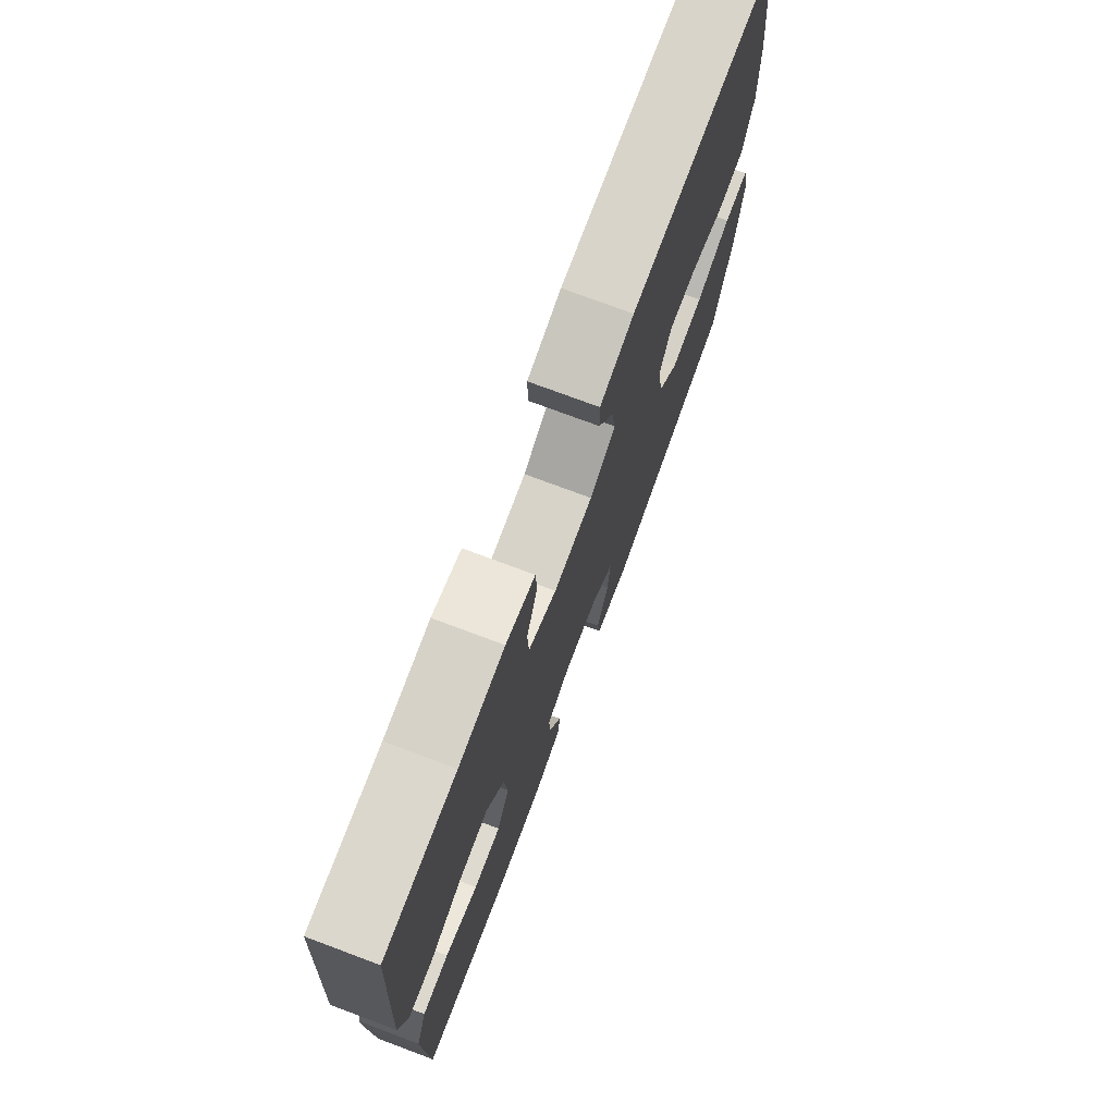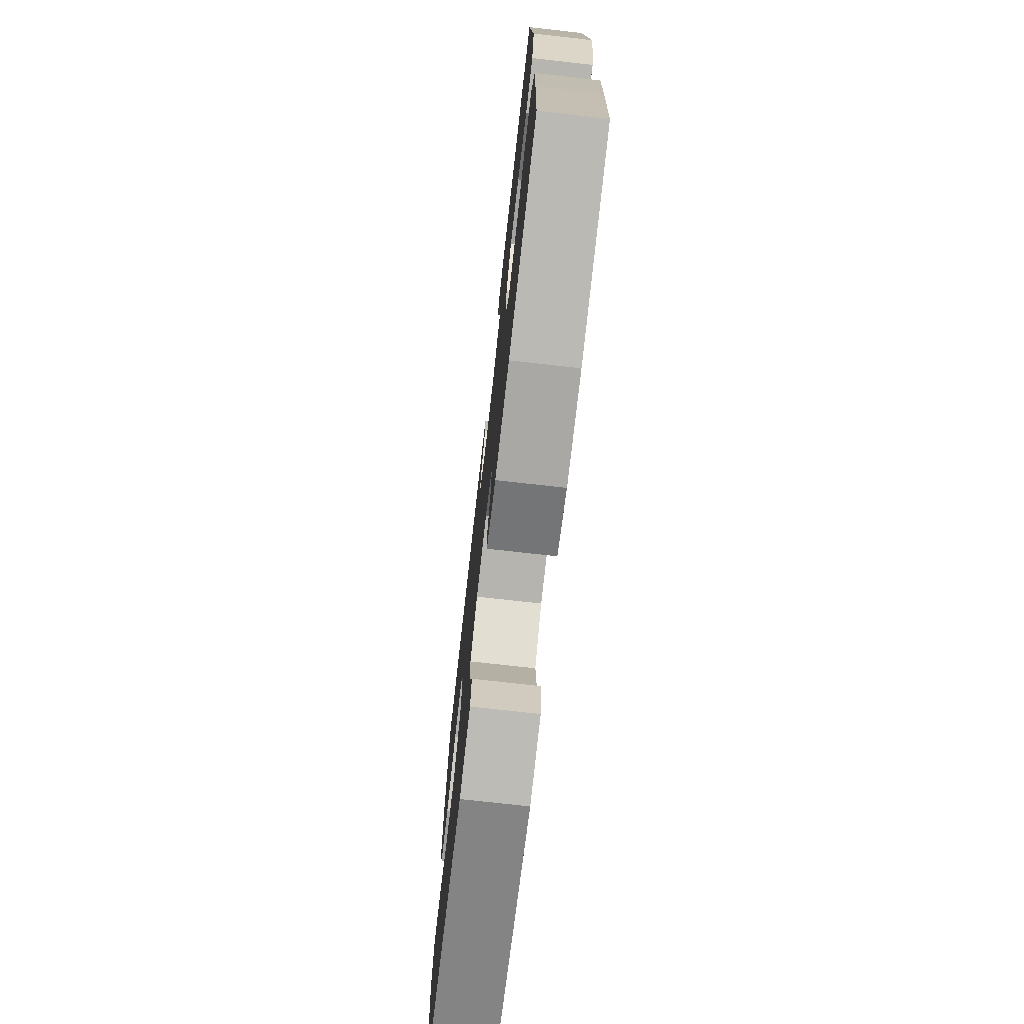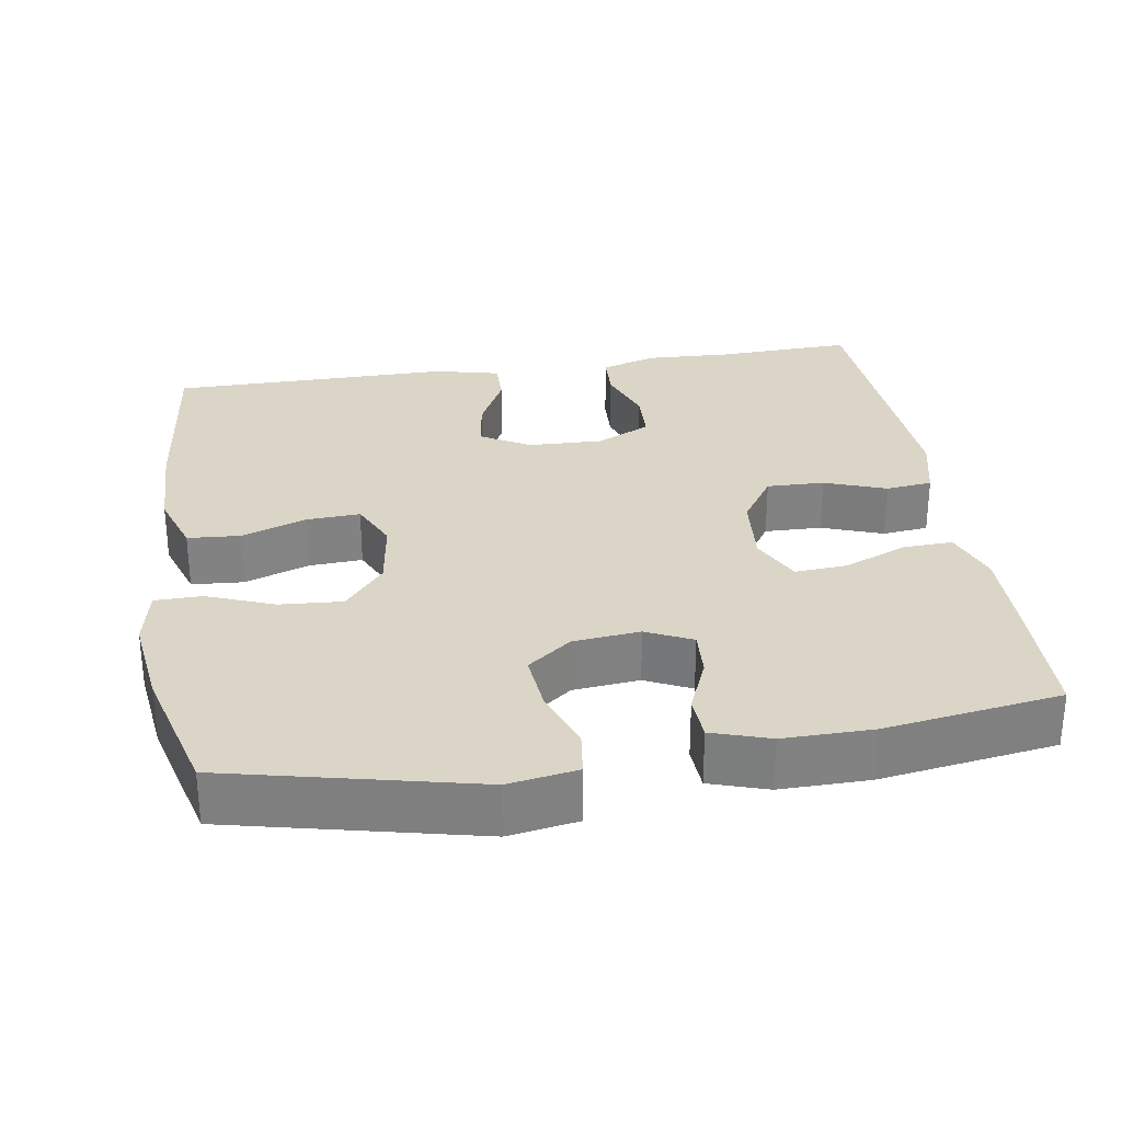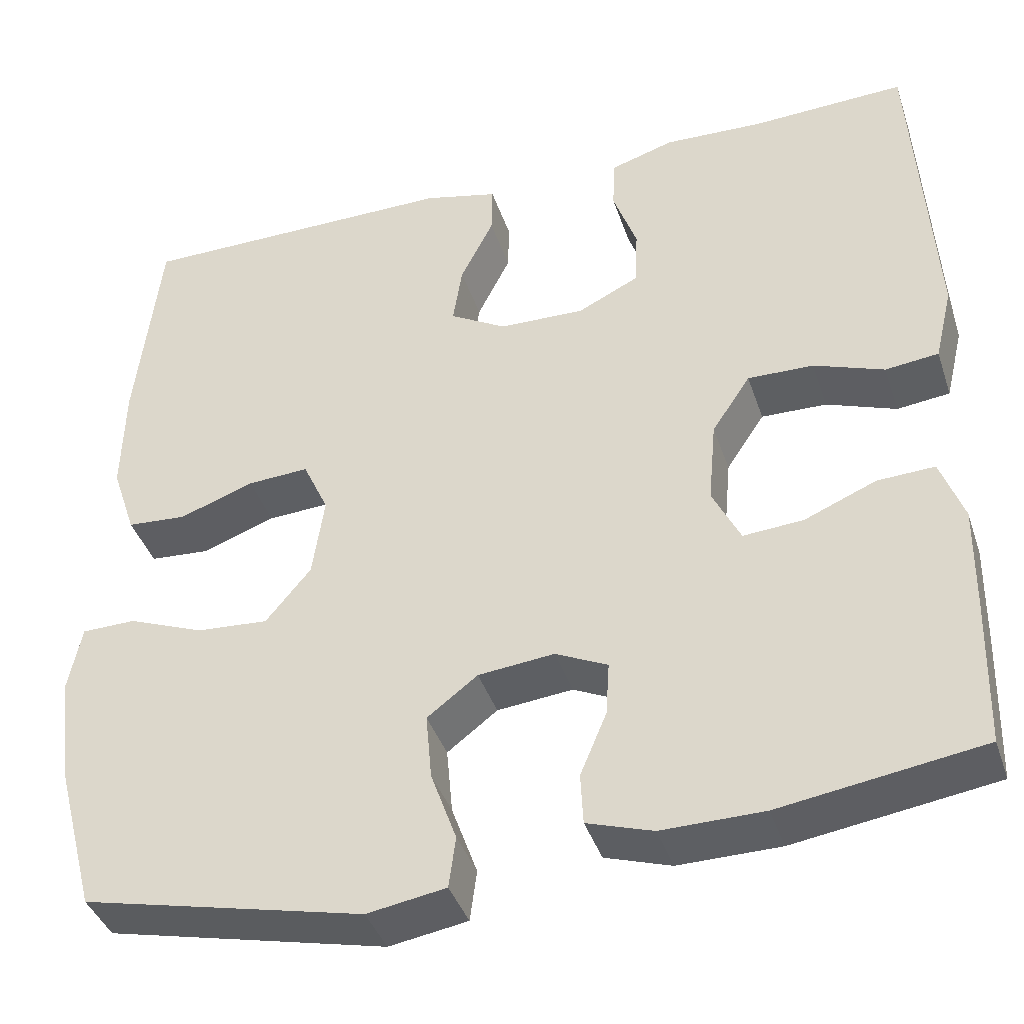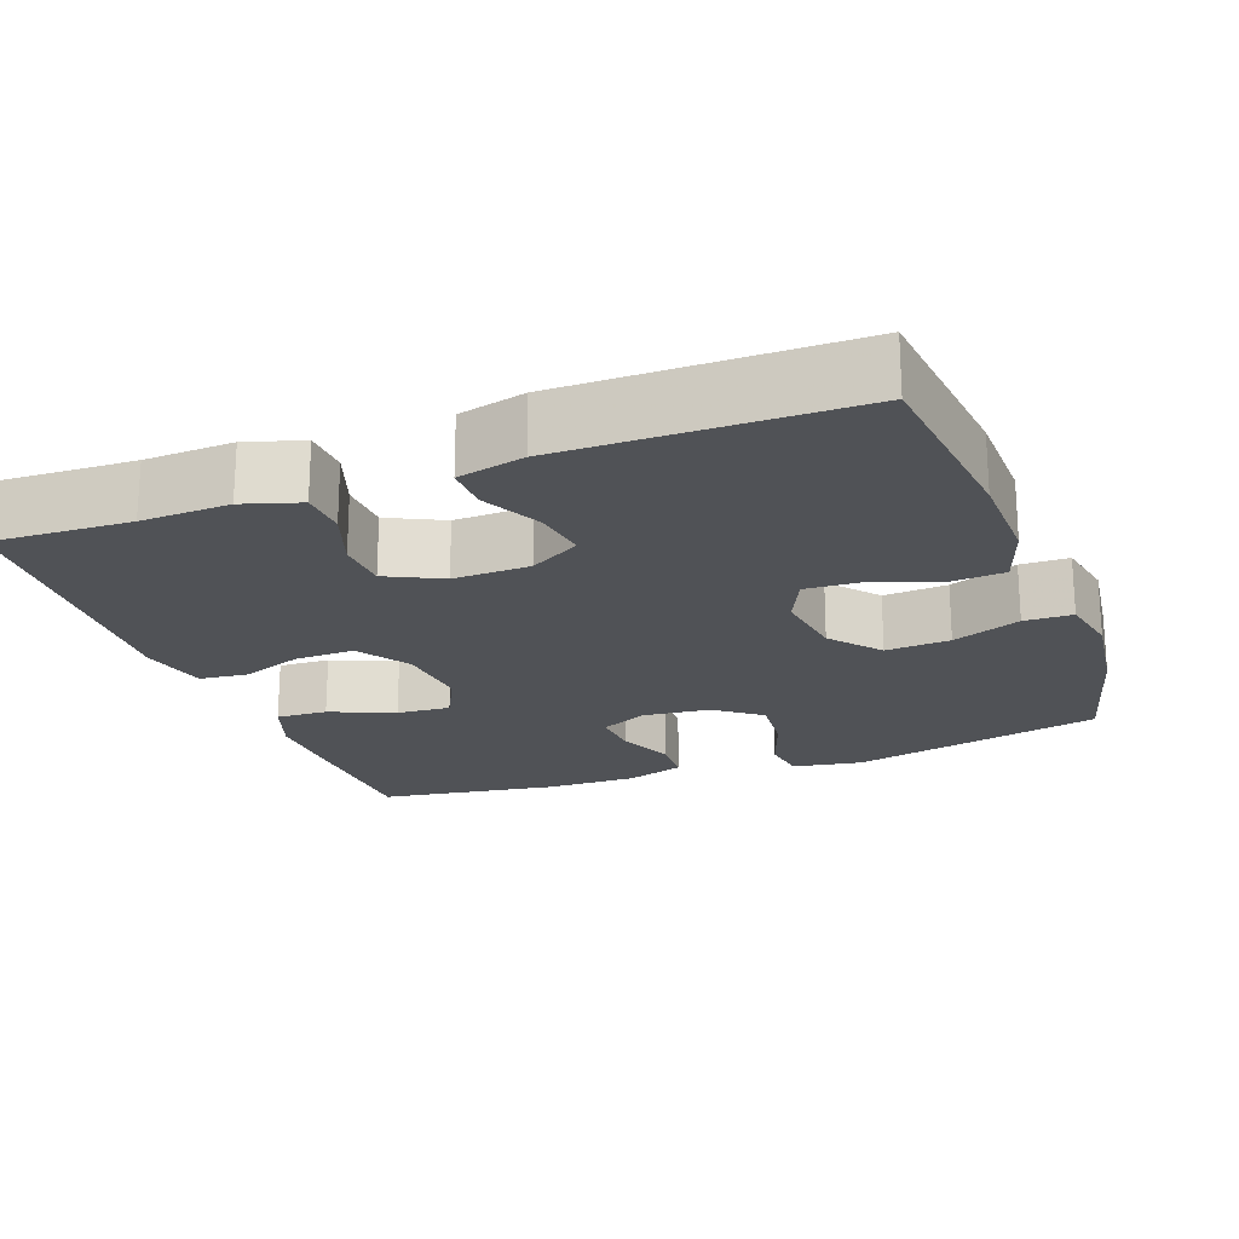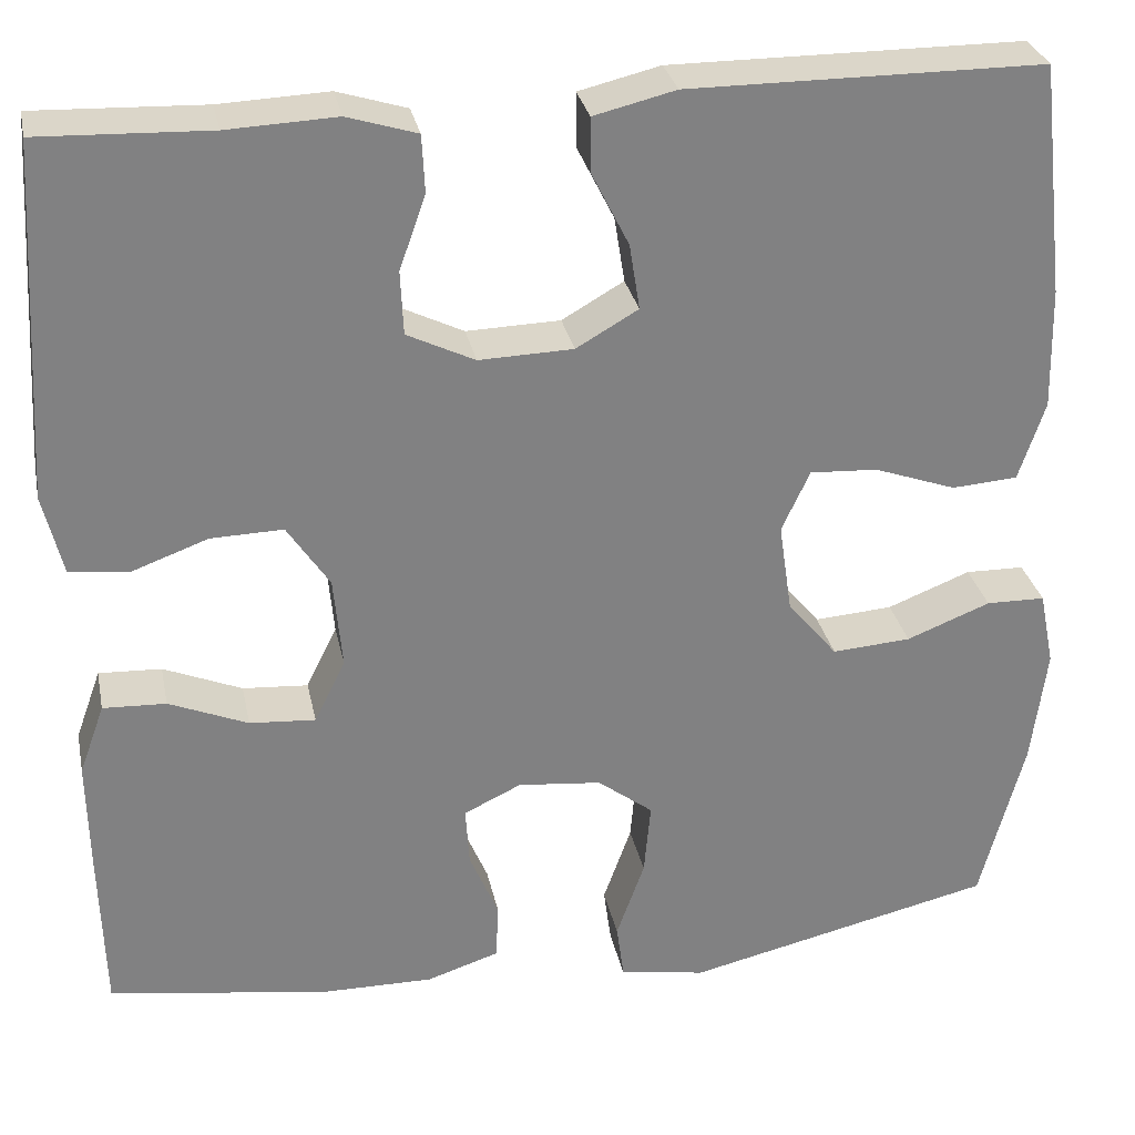
<metadata>
{"format":"obj","ext":"obj","renderer":"f3d","projection":"perspective","resolution":1024,"background":"white","views":[{"elev":75.1,"azim":-69.5,"up":"+Z"},{"elev":-74.6,"azim":-96.4,"up":"+Z"},{"elev":29.6,"azim":171.0,"up":"+Y"},{"elev":-40.1,"azim":-162.2,"up":"+Z"},{"elev":-20.8,"azim":20.3,"up":"+Y"},{"elev":29.8,"azim":-11.5,"up":"+Z"}]}
</metadata>
<code>
v 0.5 0.07 0.5
v 0.528 0.07 0.252
v 0.531 0.07 0.122
v 0.503 0.07 0.038
v 0.433 0.07 0.033
v 0.346 0.07 0.064
v 0.274 0.07 0.068
v 0.244 0.07 0.003
v 0.258 0.07 -0.093
v 0.311 0.07 -0.157
v 0.395 0.07 -0.151
v 0.484 0.07 -0.116
v 0.547 0.07 -0.117
v 0.563 0.07 -0.197
v 0.547 0.07 -0.322
v 0.5 0.07 -0.5
v 0.171 0.07 -0.576
v 0.079 0.07 -0.561
v 0.071 0.07 -0.501
v 0.101 0.07 -0.417
v 0.108 0.07 -0.339
v 0.049 0.07 -0.294
v -0.04 0.07 -0.285
v -0.101 0.07 -0.314
v -0.097 0.07 -0.377
v -0.066 0.07 -0.451
v -0.069 0.07 -0.511
v -0.146 0.07 -0.536
v -0.265 0.07 -0.535
v -0.5 0.07 -0.5
v -0.505 0.07 -0.323
v -0.507 0.07 -0.204
v -0.48 0.07 -0.129
v -0.413 0.07 -0.132
v -0.329 0.07 -0.167
v -0.259 0.07 -0.172
v -0.226 0.07 -0.105
v -0.235 0.07 -0.007
v -0.28 0.07 0.061
v -0.357 0.07 0.059
v -0.439 0.07 0.029
v -0.501 0.07 0.036
v -0.522 0.07 0.123
v -0.5 0.07 0.5
v -0.319 0.07 0.493
v -0.203 0.07 0.498
v -0.129 0.07 0.475
v -0.126 0.07 0.414
v -0.154 0.07 0.335
v -0.151 0.07 0.267
v -0.079 0.07 0.232
v 0.021 0.07 0.235
v 0.087 0.07 0.273
v 0.076 0.07 0.343
v 0.037 0.07 0.421
v 0.036 0.07 0.48
v 0.123 0.07 0.501
v 0.5 0 0.5
v 0.528 0 0.252
v 0.531 0 0.122
v 0.503 0 0.038
v 0.433 0 0.033
v 0.346 0 0.064
v 0.274 0 0.068
v 0.244 0 0.003
v 0.258 0 -0.093
v 0.311 0 -0.157
v 0.395 0 -0.151
v 0.484 0 -0.116
v 0.547 0 -0.117
v 0.563 0 -0.197
v 0.547 0 -0.322
v 0.5 0 -0.5
v 0.171 0 -0.576
v 0.079 0 -0.561
v 0.071 0 -0.501
v 0.101 0 -0.417
v 0.108 0 -0.339
v 0.049 0 -0.294
v -0.04 0 -0.285
v -0.101 0 -0.314
v -0.097 0 -0.377
v -0.066 0 -0.451
v -0.069 0 -0.511
v -0.146 0 -0.536
v -0.265 0 -0.535
v -0.5 0 -0.5
v -0.505 0 -0.323
v -0.507 0 -0.204
v -0.48 0 -0.129
v -0.413 0 -0.132
v -0.329 0 -0.167
v -0.259 0 -0.172
v -0.226 0 -0.105
v -0.235 0 -0.007
v -0.28 0 0.061
v -0.357 0 0.059
v -0.439 0 0.029
v -0.501 0 0.036
v -0.522 0 0.123
v -0.5 0 0.5
v -0.319 0 0.493
v -0.203 0 0.498
v -0.129 0 0.475
v -0.126 0 0.414
v -0.154 0 0.335
v -0.151 0 0.267
v -0.079 0 0.232
v 0.021 0 0.235
v 0.087 0 0.273
v 0.076 0 0.343
v 0.037 0 0.421
v 0.036 0 0.48
v 0.123 0 0.501
f 54 55 56 57
f 53 54 57 1
f 52 53 1 2
f 46 47 48 49
f 45 46 49 50
f 44 45 50
f 43 44 50
f 40 41 42 43
f 39 40 43 50
f 38 39 50 51
f 32 33 34 35
f 32 35 36
f 31 32 36
f 30 31 36
f 29 30 36
f 28 29 36 37
f 25 26 27 28
f 24 25 28 37
f 17 18 19 20
f 17 20 21
f 16 17 21
f 15 16 21 22
f 11 12 13 14
f 10 11 14 15
f 3 4 5 6
f 52 2 3 6
f 52 6 7
f 51 52 7 8
f 38 51 8 9
f 23 24 37 38
f 23 38 9 10
f 10 15 22 23
f 114 113 112 111
f 58 114 111 110
f 59 58 110 109
f 106 105 104 103
f 107 106 103 102
f 107 102 101
f 107 101 100
f 100 99 98 97
f 107 100 97 96
f 108 107 96 95
f 92 91 90 89
f 93 92 89
f 93 89 88
f 93 88 87
f 93 87 86
f 94 93 86 85
f 85 84 83 82
f 94 85 82 81
f 77 76 75 74
f 78 77 74
f 78 74 73
f 79 78 73 72
f 71 70 69 68
f 72 71 68 67
f 63 62 61 60
f 63 60 59 109
f 64 63 109
f 65 64 109 108
f 66 65 108 95
f 95 94 81 80
f 67 66 95 80
f 80 79 72 67
f 1 58 59 2
f 2 59 60 3
f 3 60 61 4
f 4 61 62 5
f 5 62 63 6
f 6 63 64 7
f 7 64 65 8
f 8 65 66 9
f 9 66 67 10
f 10 67 68 11
f 11 68 69 12
f 12 69 70 13
f 13 70 71 14
f 14 71 72 15
f 15 72 73 16
f 16 73 74 17
f 17 74 75 18
f 18 75 76 19
f 19 76 77 20
f 20 77 78 21
f 21 78 79 22
f 22 79 80 23
f 23 80 81 24
f 24 81 82 25
f 25 82 83 26
f 26 83 84 27
f 27 84 85 28
f 28 85 86 29
f 29 86 87 30
f 30 87 88 31
f 31 88 89 32
f 32 89 90 33
f 33 90 91 34
f 34 91 92 35
f 35 92 93 36
f 36 93 94 37
f 37 94 95 38
f 38 95 96 39
f 39 96 97 40
f 40 97 98 41
f 41 98 99 42
f 42 99 100 43
f 43 100 101 44
f 44 101 102 45
f 45 102 103 46
f 46 103 104 47
f 47 104 105 48
f 48 105 106 49
f 49 106 107 50
f 50 107 108 51
f 51 108 109 52
f 52 109 110 53
f 53 110 111 54
f 54 111 112 55
f 55 112 113 56
f 56 113 114 57
f 57 114 58 1

</code>
